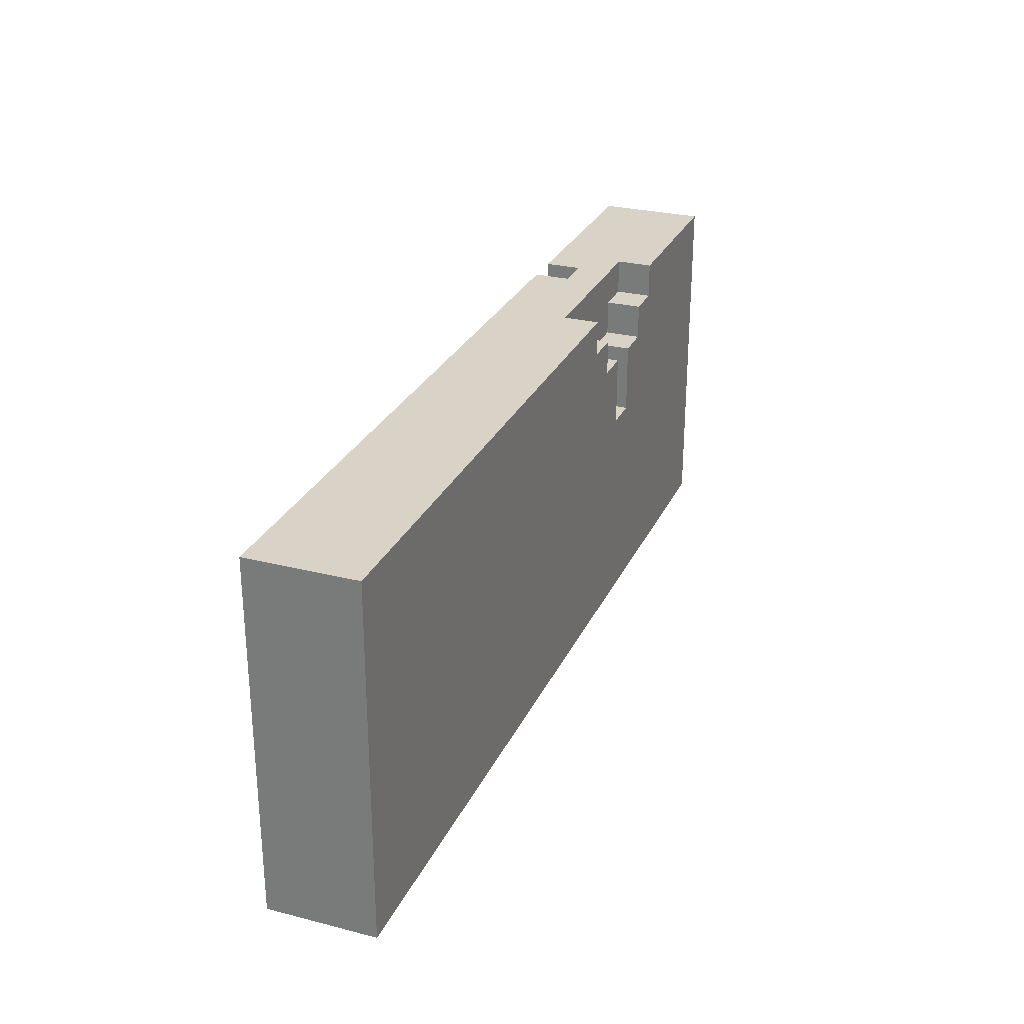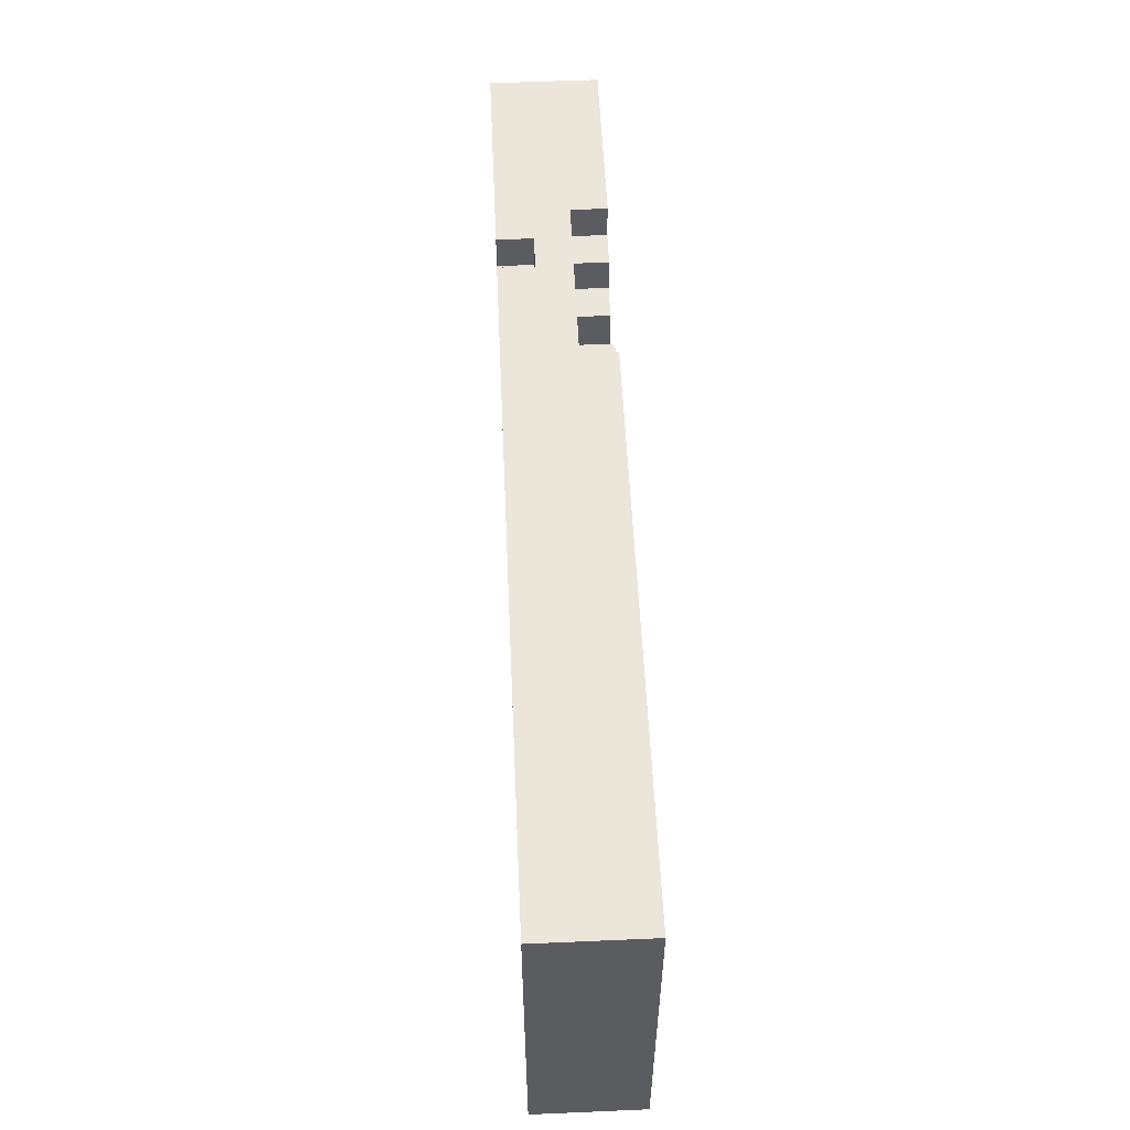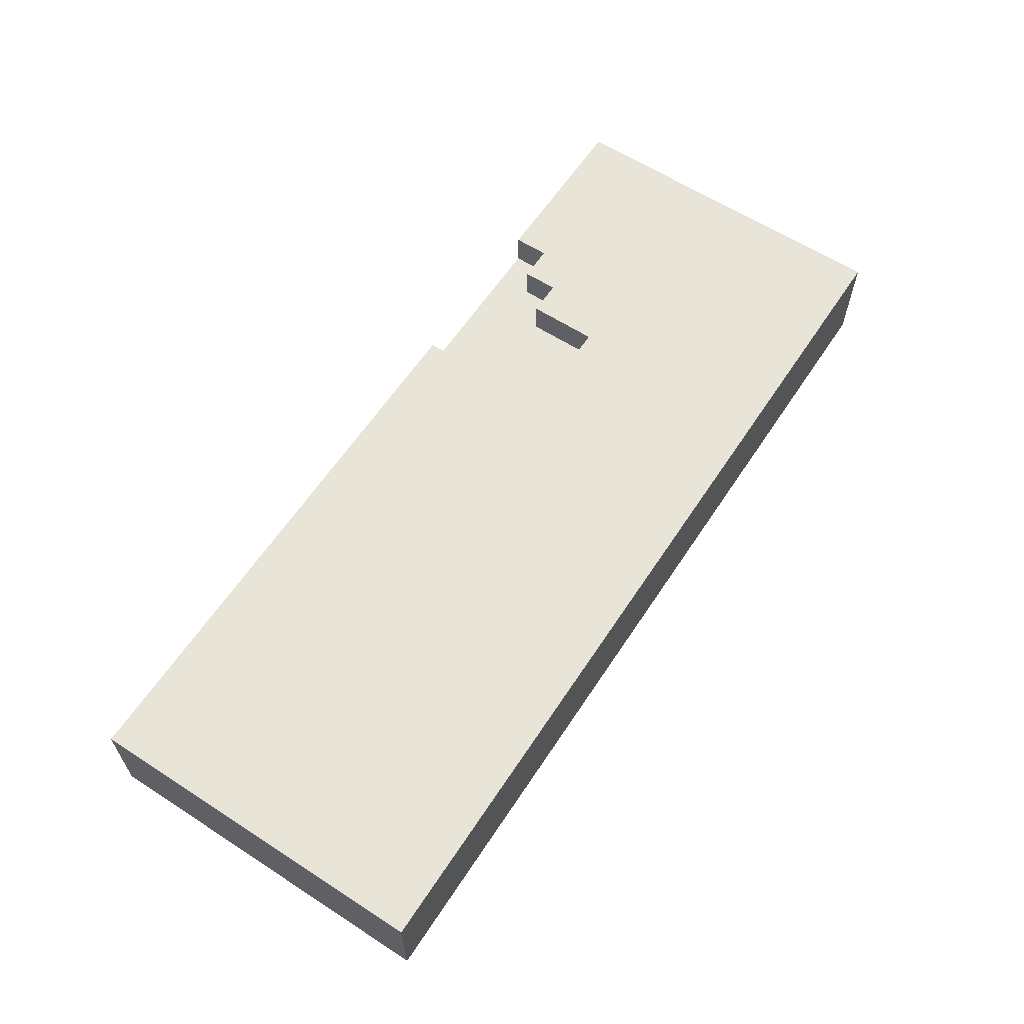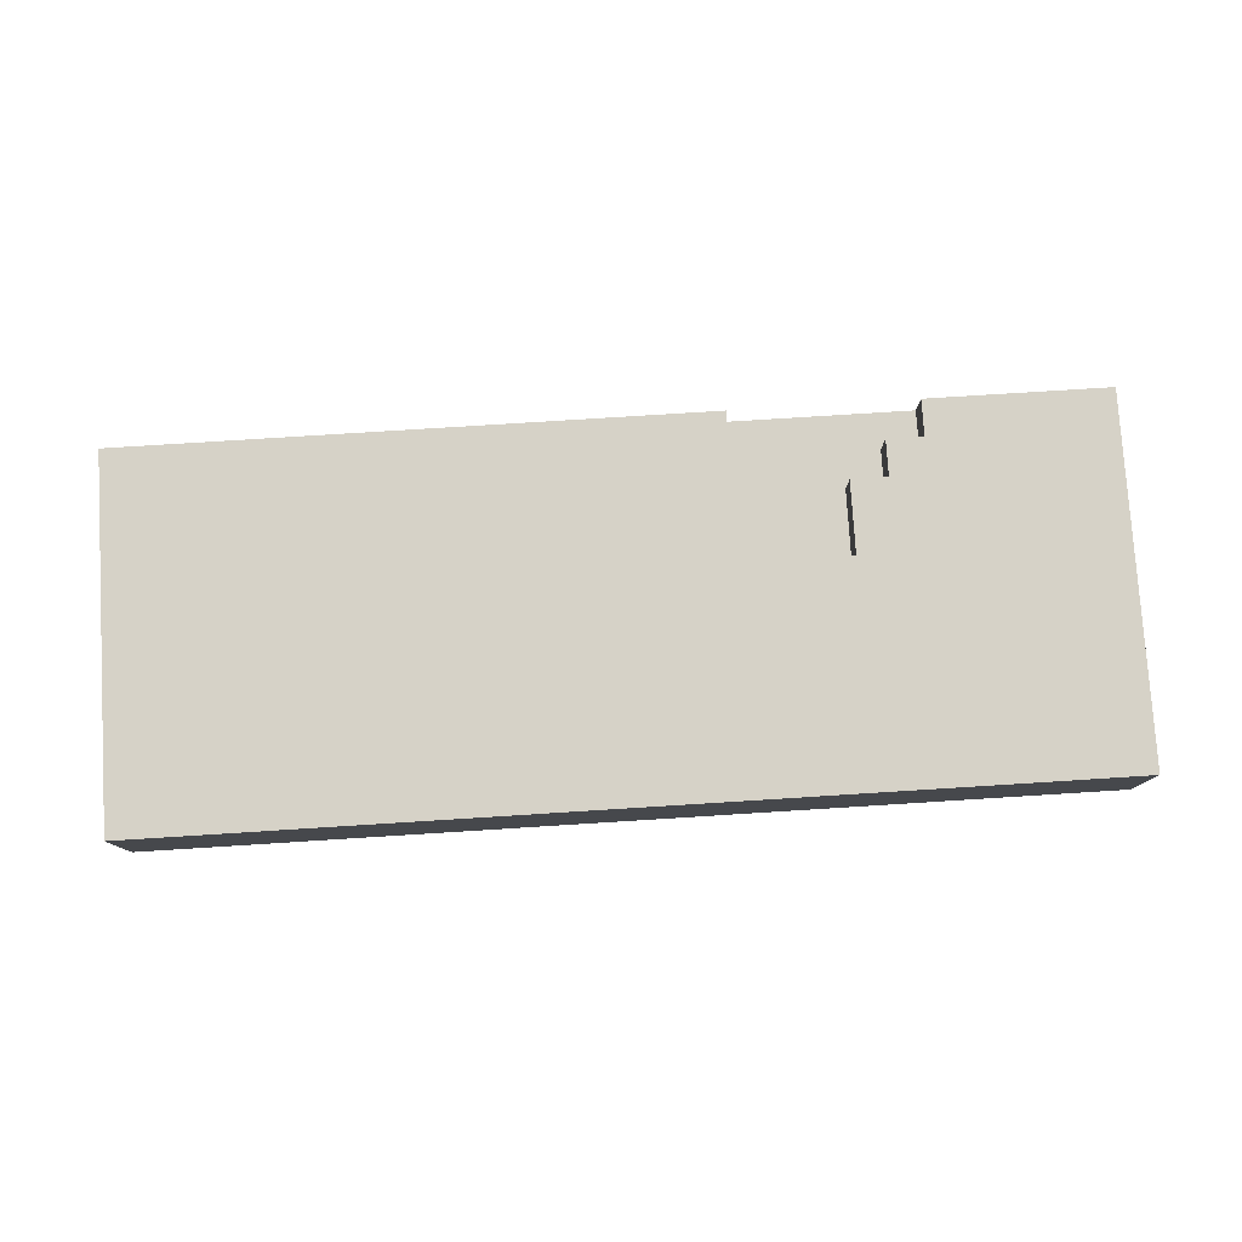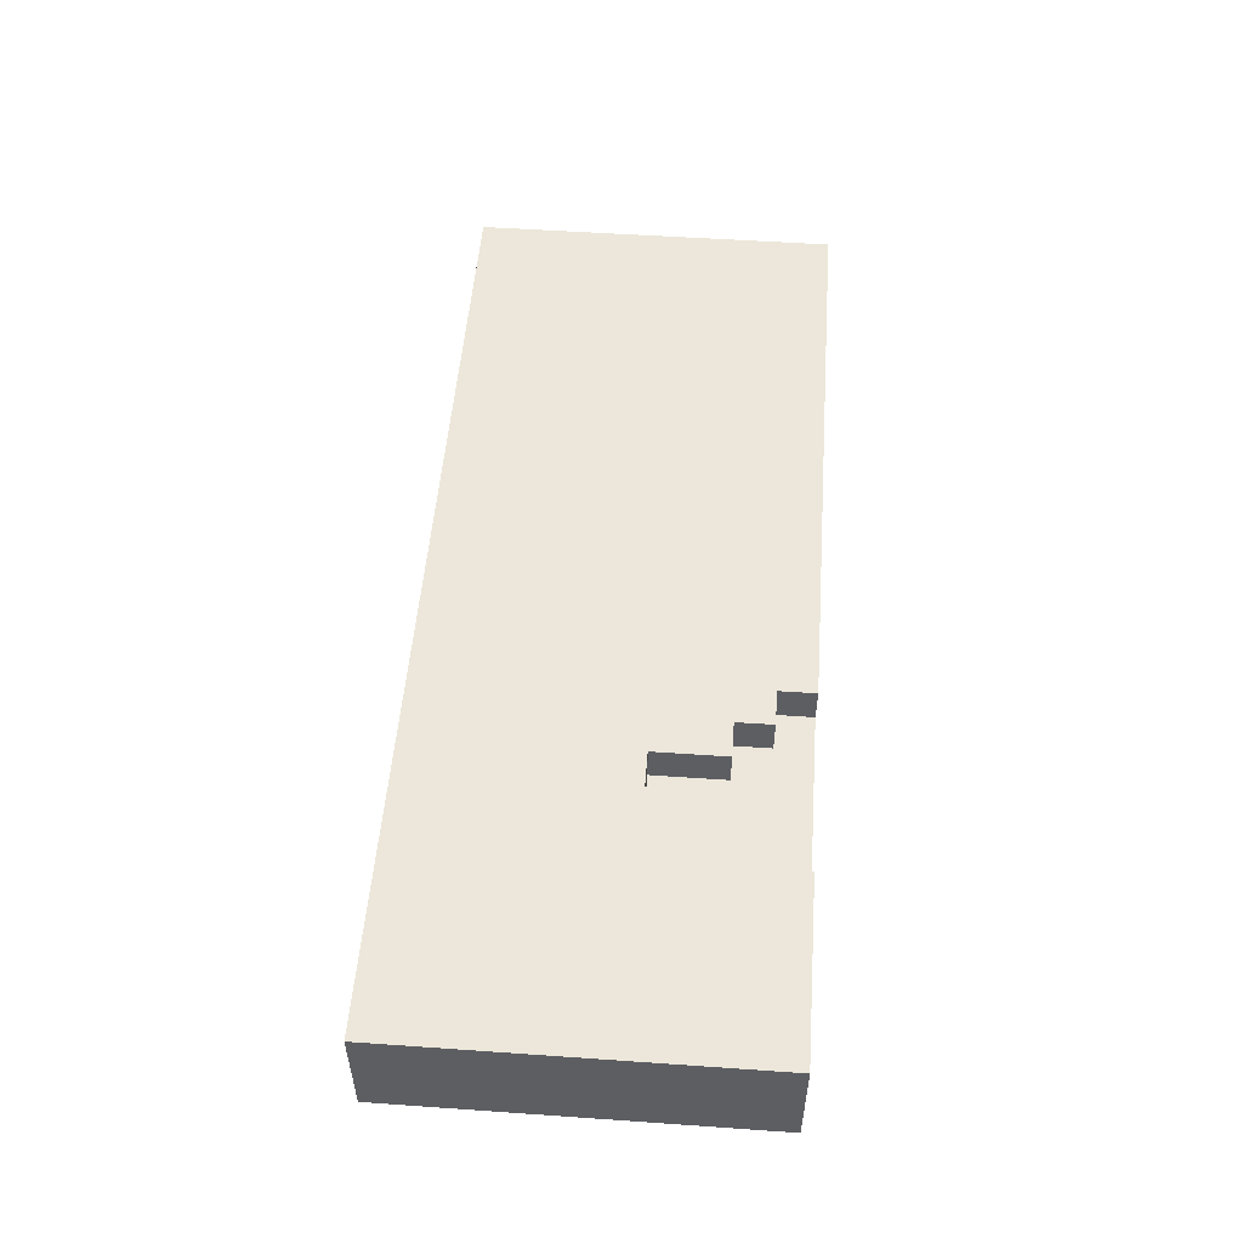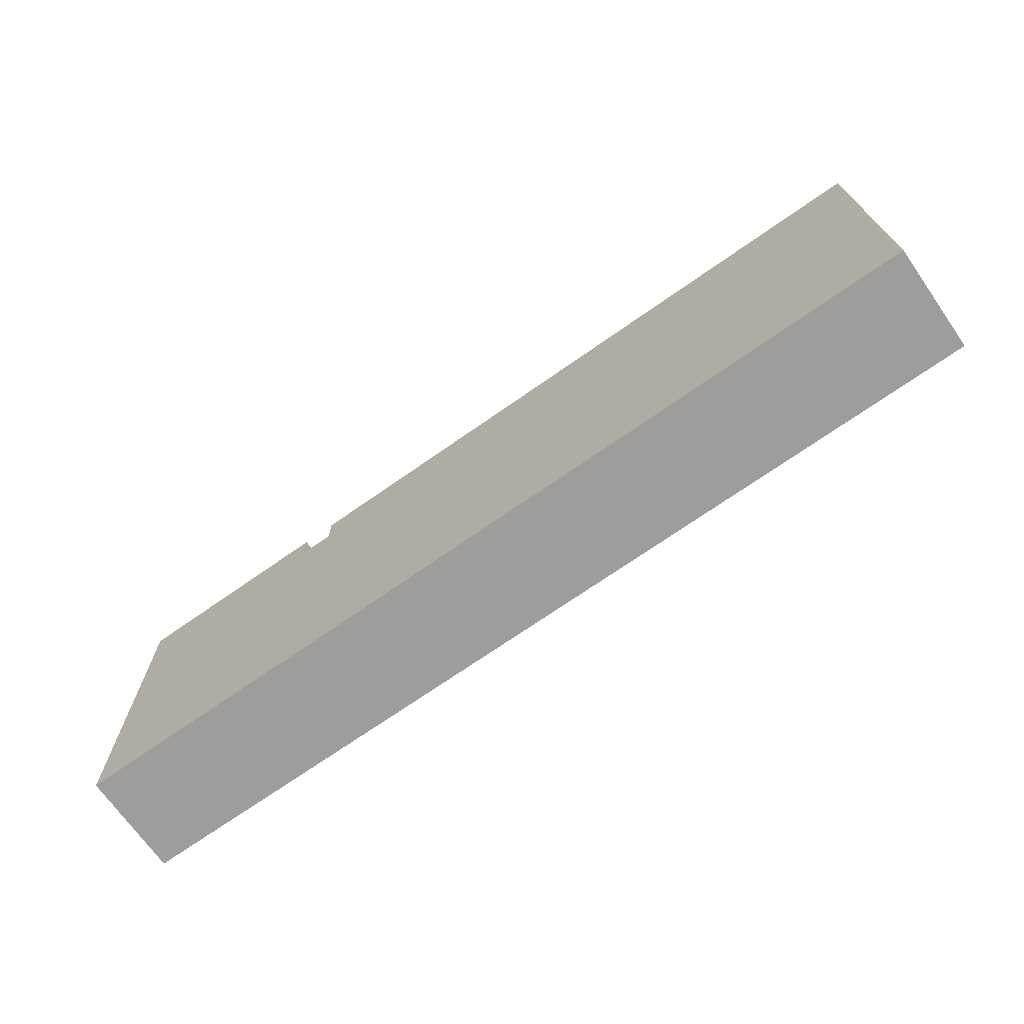
<metadata>
{"format":"obj","ext":"obj","renderer":"f3d","projection":"perspective","resolution":1024,"background":"white","views":[{"elev":27.9,"azim":111.1,"up":"+Z"},{"elev":55.1,"azim":87.4,"up":"+Z"},{"elev":61.4,"azim":123.3,"up":"+Y"},{"elev":78.6,"azim":176.4,"up":"+Y"},{"elev":52.2,"azim":-85.7,"up":"+Y"},{"elev":-70.5,"azim":35.1,"up":"+Z"}]}
</metadata>
<code>
o
v -1.7 4.6 6.2
v -1.7 4.6 5.2
v -1.7 4.8 6.2
v -1.7 4.8 5.2
v -1.7 4.9 6.2
v -1.7 4.9 5.2
v -1 4.6 6.2
v -1 4.6 6.1
v -1 4.7 6.2
v -1 4.7 6.1
v -0.9 4.8 6
v -0.9 4.8 5.8
v -0.9 4.9 6
v -0.9 4.9 5.8
v -0.8 4.8 6.1
v -0.8 4.8 6
v -0.8 4.9 6.1
v -0.8 4.9 6
v -0.7 4.8 6.2
v -0.7 4.8 6.1
v -0.7 4.9 6.2
v -0.7 4.9 6.1
v -1.2 4.8 6.2
v -1.2 4.8 6.1
v -1.2 4.9 6.2
v -1.2 4.9 6.1
v -1.1 4.6 6.2
v -1.1 4.6 6.1
v -1.1 4.7 6.2
v -1.1 4.7 6.1
v -1.1 4.8 6.1
v -1.1 4.8 6
v -1.1 4.9 6.1
v -1.1 4.9 6
v -1 4.8 6
v -1 4.8 5.8
v -1 4.9 6
v -1 4.9 5.8
v 0.9 4.6 6.2
v 0.9 4.6 5.2
v 0.9 4.9 6.2
v 0.9 4.9 5.2
v -1.7 4.6 6.2
v -1.7 4.8 6.2
v -1.7 4.9 6.2
v -1.2 4.6 6.2
v -1.2 4.8 6.2
v -1.2 4.9 6.2
v -1.1 4.6 6.2
v -1.1 4.7 6.2
v -1 4.6 6.2
v -1 4.7 6.2
v -0.7 4.6 6.2
v -0.7 4.8 6.2
v -0.7 4.9 6.2
v -0.2 4.8 6.2
v -0.2 4.9 6.2
v 0.9 4.6 6.2
v 0.9 4.9 6.2
v -1.2 4.8 6.1
v -1.2 4.9 6.1
v -1.1 4.6 6.1
v -1.1 4.7 6.1
v -1.1 4.8 6.1
v -1.1 4.9 6.1
v -1 4.6 6.1
v -1 4.7 6.1
v -0.8 4.8 6.1
v -0.8 4.9 6.1
v -0.7 4.8 6.1
v -0.7 4.9 6.1
v -1.1 4.8 6
v -1.1 4.9 6
v -1 4.8 6
v -1 4.9 6
v -0.9 4.8 6
v -0.9 4.9 6
v -0.8 4.8 6
v -0.8 4.9 6
v -1 4.8 5.8
v -1 4.9 5.8
v -0.9 4.8 5.8
v -0.9 4.9 5.8
v -1.7 4.6 5.2
v -1.7 4.8 5.2
v -1.7 4.9 5.2
v -0.2 4.8 5.2
v -0.2 4.9 5.2
v -0.1 4.8 5.2
v -0.1 4.9 5.2
v 0.8 4.8 5.2
v 0.8 4.9 5.2
v 0.9 4.6 5.2
v 0.9 4.9 5.2
v -1.7 4.6 6.2
v -1.2 4.6 6.2
v -1.1 4.6 6.2
v -1 4.6 6.2
v -0.7 4.6 6.2
v 0.9 4.6 6.2
v -1.2 4.6 6.1
v -1.1 4.6 6.1
v -1 4.6 6.1
v -0.8 4.6 6.1
v -0.7 4.6 6.1
v -1.1 4.6 6
v -1 4.6 6
v -0.9 4.6 6
v -0.8 4.6 6
v -1 4.6 5.8
v -0.9 4.6 5.8
v -1.7 4.6 5.2
v 0.9 4.6 5.2
v -1.1 4.7 6.2
v -1 4.7 6.2
v -1.1 4.7 6.1
v -1 4.7 6.1
v -1.2 4.8 6.2
v -0.7 4.8 6.2
v -1.2 4.8 6.1
v -1.1 4.8 6.1
v -0.8 4.8 6.1
v -0.7 4.8 6.1
v -1.1 4.8 6
v -1 4.8 6
v -0.9 4.8 6
v -0.8 4.8 6
v -1 4.8 5.8
v -0.9 4.8 5.8
v -1.7 4.9 6.2
v -1.2 4.9 6.2
v -0.7 4.9 6.2
v -0.2 4.9 6.2
v 0.9 4.9 6.2
v -1.6 4.9 6.1
v -1.2 4.9 6.1
v -1.1 4.9 6.1
v -0.8 4.9 6.1
v -0.7 4.9 6.1
v -0.3 4.9 6.1
v 0.3 4.9 6.1
v 0.4 4.9 6.1
v -1.1 4.9 6
v -1 4.9 6
v -0.9 4.9 6
v -0.8 4.9 6
v 0.3 4.9 6
v 0.4 4.9 6
v -1.2 4.9 5.9
v -1.1 4.9 5.9
v -0.8 4.9 5.9
v -0.7 4.9 5.9
v 0.1 4.9 5.9
v 0.2 4.9 5.9
v 0.3 4.9 5.9
v 0.4 4.9 5.9
v 0.5 4.9 5.9
v 0.6 4.9 5.9
v -1 4.9 5.8
v -0.9 4.9 5.8
v 0.1 4.9 5.8
v 0.2 4.9 5.8
v 0.5 4.9 5.8
v 0.6 4.9 5.8
v -1.1 4.9 5.7
v -0.8 4.9 5.7
v 0.1 4.9 5.7
v 0.2 4.9 5.7
v 0.5 4.9 5.7
v 0.6 4.9 5.7
v 0.1 4.9 5.6
v 0.2 4.9 5.6
v 0.3 4.9 5.6
v 0.4 4.9 5.6
v 0.5 4.9 5.6
v 0.6 4.9 5.6
v 0.3 4.9 5.5
v 0.4 4.9 5.5
v 0.3 4.9 5.4
v 0.4 4.9 5.4
v -1.6 4.9 5.3
v -0.3 4.9 5.3
v -0.1 4.9 5.3
v 0.8 4.9 5.3
v -1.7 4.9 5.2
v -0.2 4.9 5.2
v -0.1 4.9 5.2
v 0.8 4.9 5.2
v 0.9 4.9 5.2
f 3 2 1
f 4 2 3
f 5 4 3
f 6 4 5
f 9 8 7
f 10 8 9
f 13 12 11
f 14 12 13
f 17 16 15
f 18 16 17
f 21 20 19
f 22 20 21
f 23 24 25
f 25 24 26
f 27 28 29
f 29 28 30
f 31 32 33
f 33 32 34
f 35 36 37
f 37 36 38
f 39 40 41
f 41 40 42
f 46 44 43
f 47 45 44
f 47 44 46
f 48 45 47
f 49 47 46
f 50 47 49
f 52 47 50
f 53 52 51
f 54 47 52
f 54 52 53
f 56 54 53
f 56 55 54
f 57 55 56
f 58 56 53
f 58 57 56
f 59 57 58
f 64 61 60
f 65 61 64
f 66 63 62
f 67 63 66
f 70 69 68
f 71 69 70
f 74 73 72
f 75 73 74
f 78 77 76
f 79 77 78
f 82 81 80
f 83 81 82
f 84 85 87
f 85 86 87
f 87 86 88
f 84 87 89
f 87 88 89
f 89 88 90
f 84 89 91
f 89 90 91
f 91 90 92
f 84 91 93
f 91 92 93
f 93 92 94
f 101 96 95
f 101 97 96
f 102 97 101
f 103 99 98
f 104 99 103
f 105 100 99
f 105 99 104
f 106 104 103
f 106 102 101
f 106 103 102
f 107 104 106
f 108 104 107
f 109 105 104
f 109 104 108
f 110 108 107
f 110 107 106
f 111 109 108
f 111 108 110
f 112 101 95
f 112 106 101
f 112 111 110
f 112 110 106
f 113 100 105
f 113 111 112
f 113 105 109
f 113 109 111
f 116 115 114
f 117 115 116
f 118 119 120
f 120 119 121
f 121 119 122
f 122 119 123
f 121 122 124
f 124 122 125
f 125 122 126
f 126 122 127
f 125 126 128
f 128 126 129
f 130 131 135
f 135 131 136
f 132 133 139
f 139 133 140
f 133 134 141
f 141 134 142
f 136 137 143
f 138 139 146
f 133 141 147
f 141 142 147
f 142 134 148
f 147 142 148
f 135 136 149
f 143 144 149
f 136 143 149
f 149 144 150
f 145 146 151
f 146 139 151
f 139 140 152
f 151 139 152
f 133 147 153
f 147 148 153
f 153 148 154
f 154 148 155
f 148 134 156
f 155 148 156
f 156 134 157
f 157 134 158
f 150 144 159
f 145 151 160
f 133 153 161
f 153 154 161
f 154 155 162
f 161 154 162
f 156 157 163
f 157 158 163
f 158 134 164
f 163 158 164
f 150 159 165
f 149 150 165
f 159 160 165
f 151 152 166
f 165 160 166
f 160 151 166
f 133 161 167
f 161 162 167
f 162 155 168
f 167 162 168
f 156 163 169
f 163 164 169
f 164 134 170
f 169 164 170
f 167 168 171
f 133 167 171
f 168 155 172
f 171 168 172
f 155 156 173
f 172 155 173
f 156 169 174
f 173 156 174
f 169 170 175
f 174 169 175
f 170 134 176
f 175 170 176
f 172 173 177
f 174 175 177
f 175 176 177
f 173 174 177
f 171 172 177
f 177 176 178
f 171 177 179
f 177 178 179
f 178 176 180
f 179 178 180
f 130 135 181
f 149 165 181
f 165 166 181
f 135 149 181
f 140 133 182
f 181 166 182
f 152 140 182
f 166 152 182
f 179 180 183
f 133 171 183
f 171 179 183
f 180 176 184
f 183 180 184
f 176 134 184
f 130 181 185
f 181 182 185
f 133 183 186
f 185 182 186
f 182 133 186
f 183 184 187
f 186 183 187
f 184 134 188
f 187 184 188
f 188 134 189

</code>
